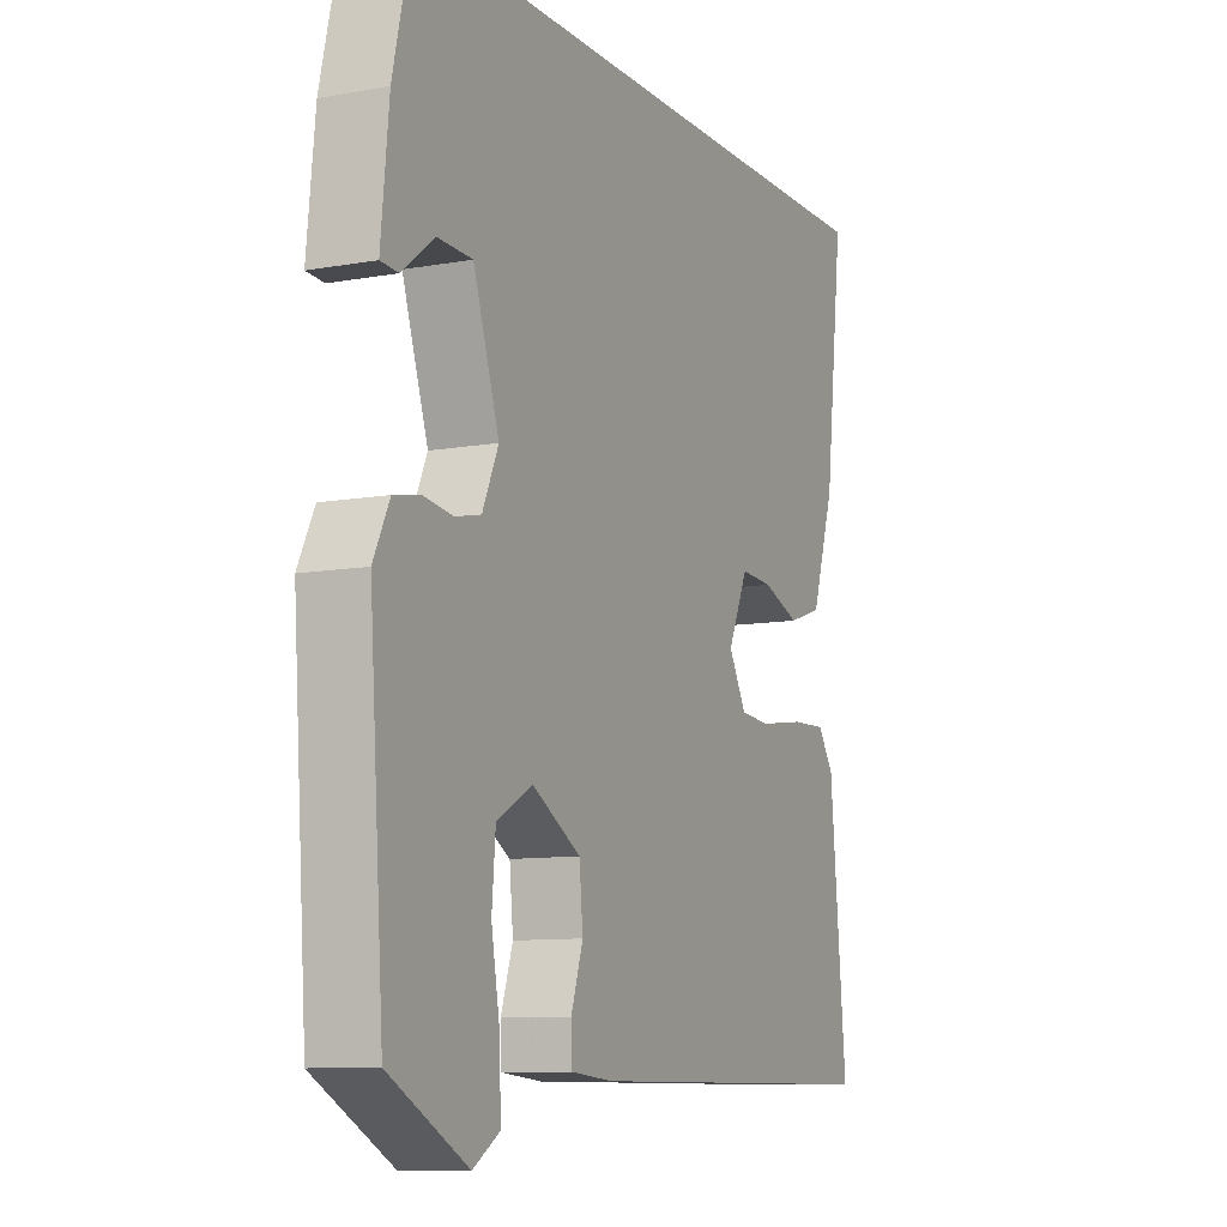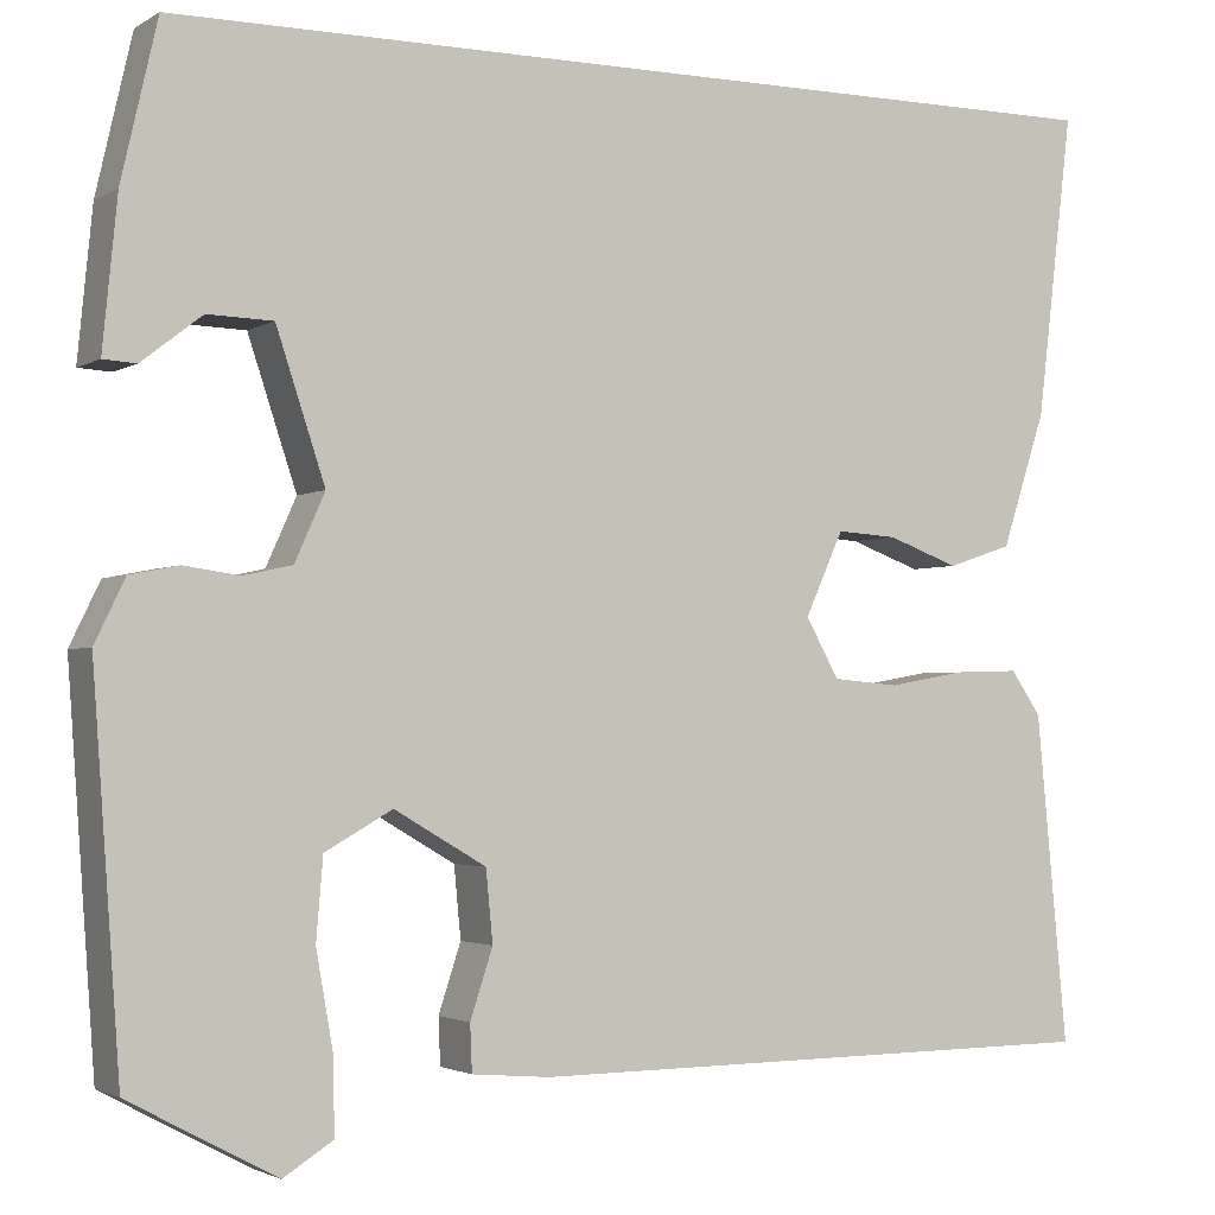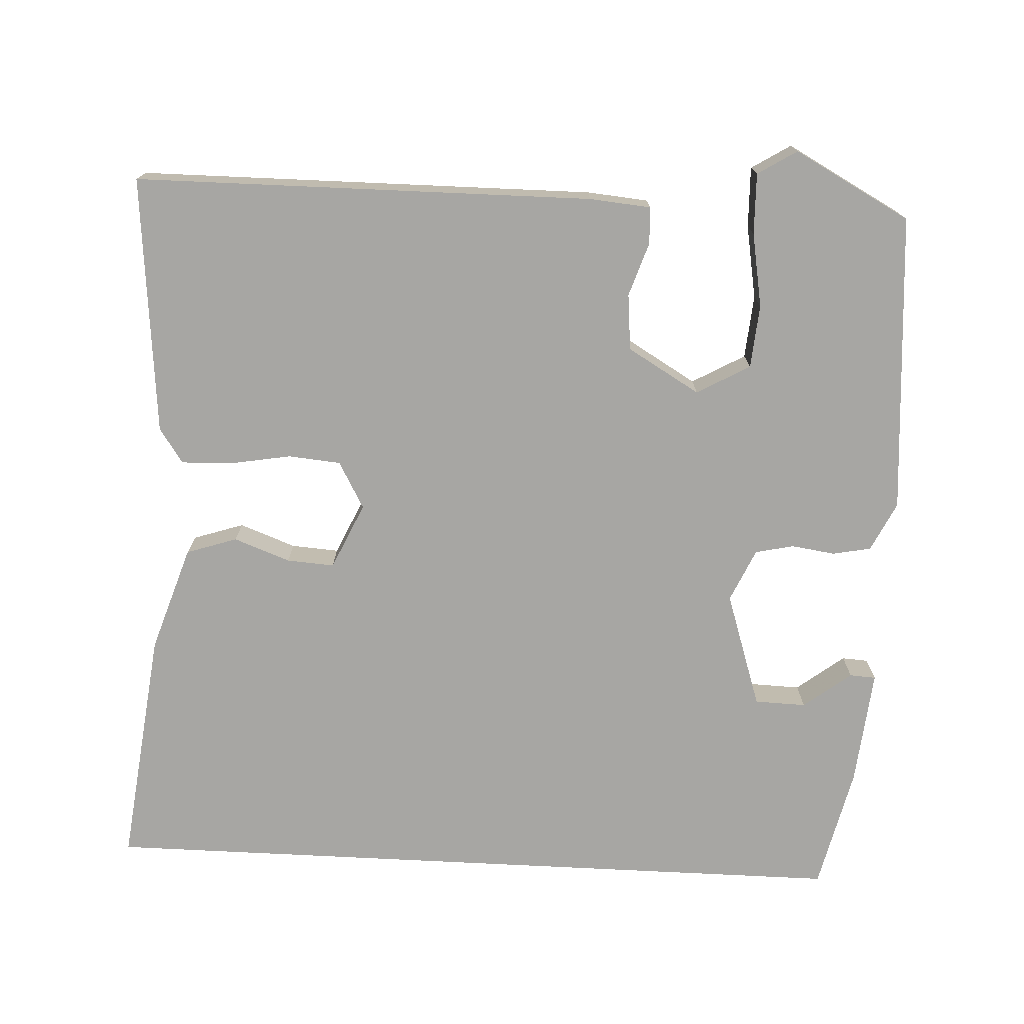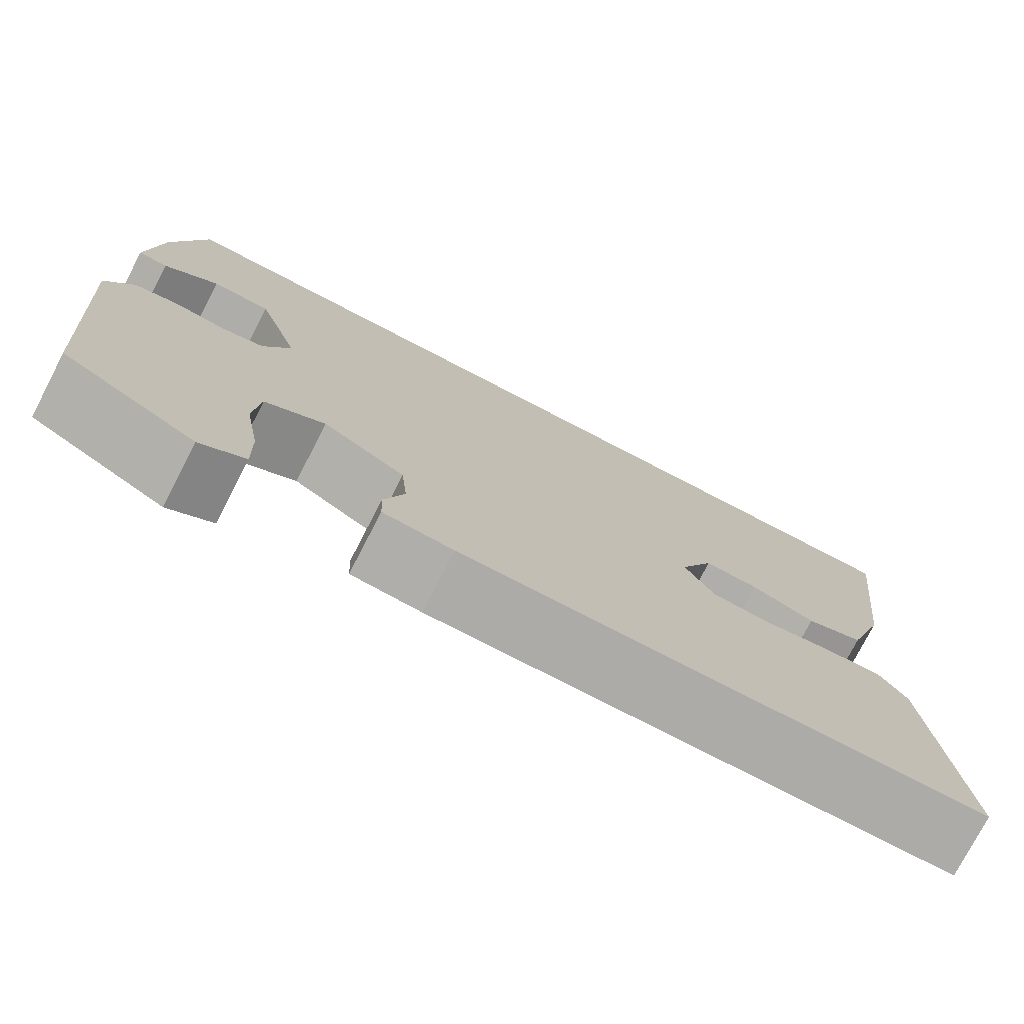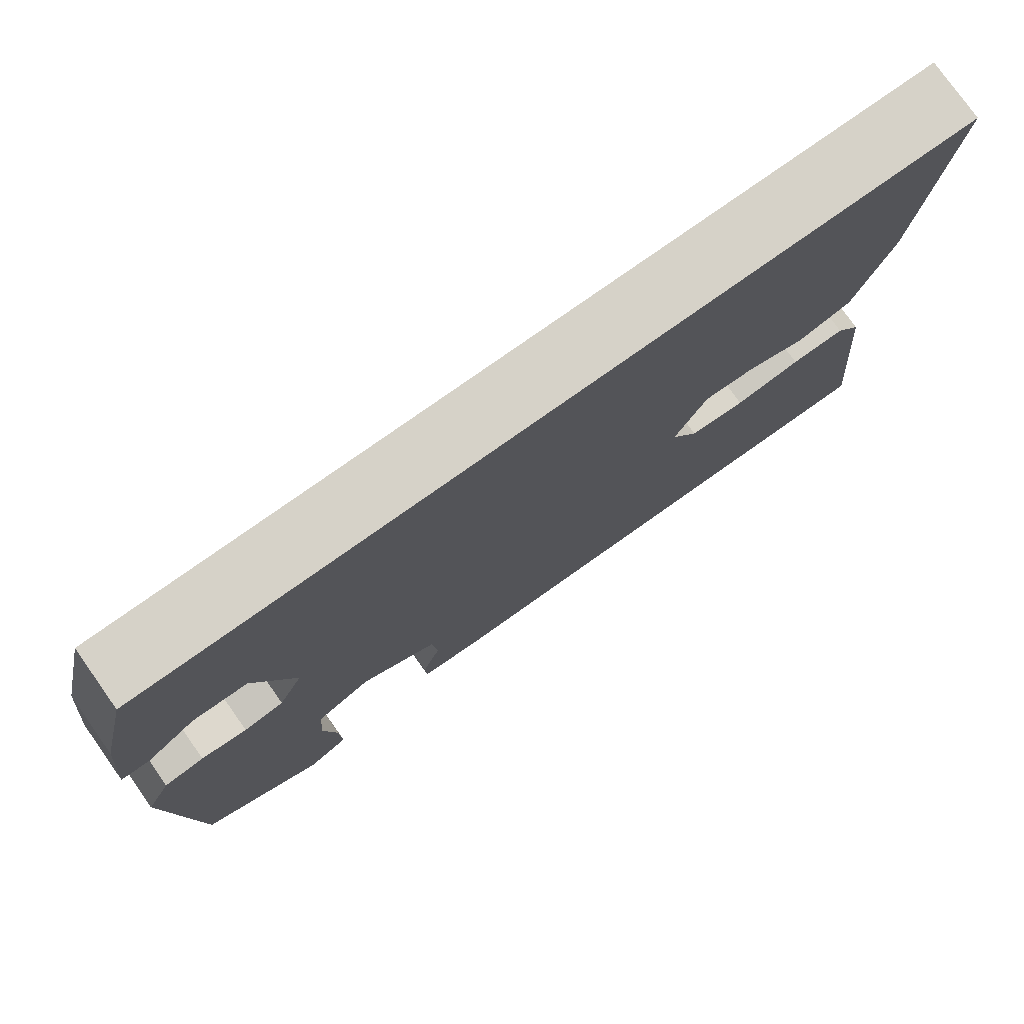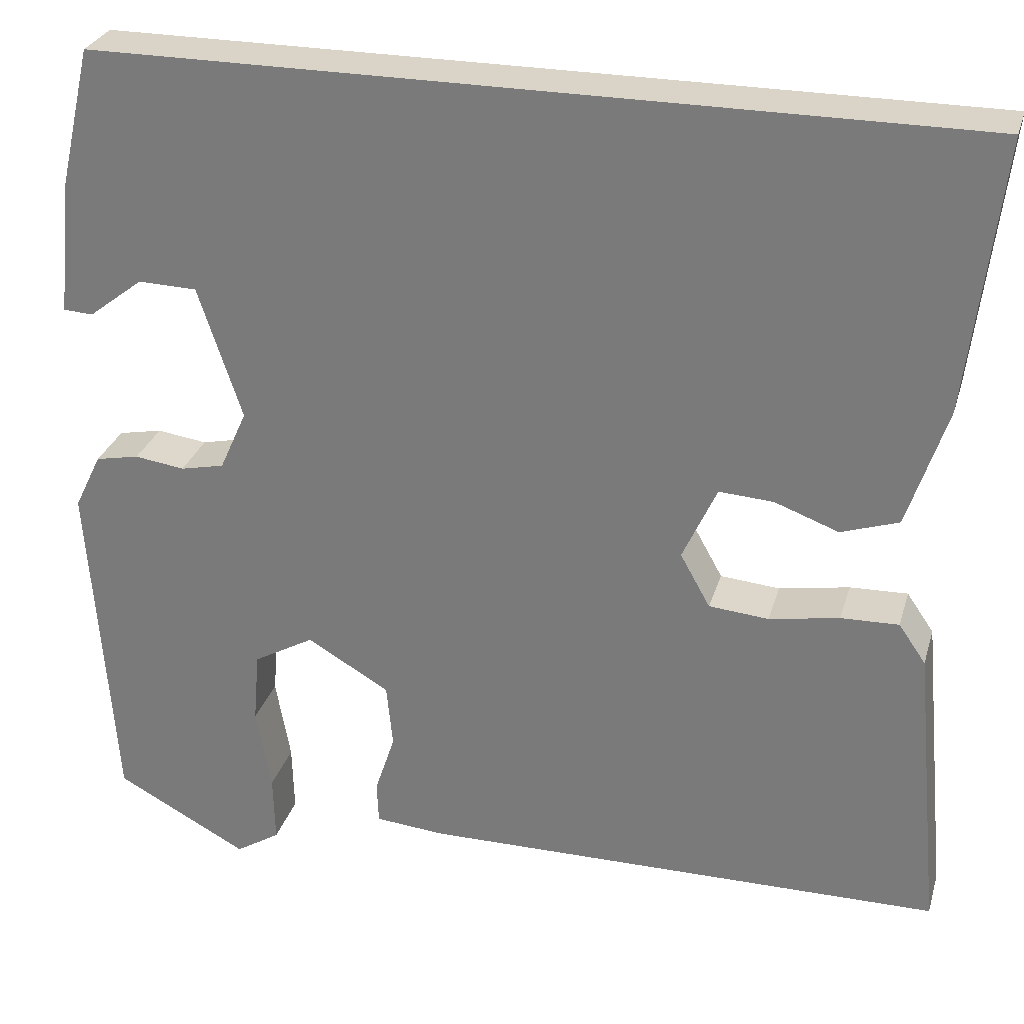
<metadata>
{"format":"obj","ext":"obj","renderer":"f3d","projection":"perspective","resolution":1024,"background":"white","views":[{"elev":-9.7,"azim":-64.9,"up":"+Z"},{"elev":-2.4,"azim":-28.0,"up":"+Z"},{"elev":-74.1,"azim":177.1,"up":"+Y"},{"elev":-76.5,"azim":-27.4,"up":"+Z"},{"elev":77.6,"azim":-35.3,"up":"+Z"},{"elev":28.7,"azim":15.4,"up":"+Z"}]}
</metadata>
<code>
v 0.527 0.07 0.5
v 0.49 0.07 0.189
v 0.445 0.07 0.051
v 0.379 0.07 0.029
v 0.306 0.07 0.056
v 0.244 0.07 0.06
v 0.205 0.07 -0.026
v 0.239 0.07 -0.087
v 0.307 0.07 -0.093
v 0.387 0.07 -0.079
v 0.453 0.07 -0.077
v 0.484 0.07 -0.122
v 0.516 0.07 -0.459
v -0.081 0.07 -0.463
v -0.161 0.07 -0.456
v -0.163 0.07 -0.408
v -0.14 0.07 -0.338
v -0.147 0.07 -0.265
v -0.241 0.07 -0.21
v -0.31 0.07 -0.249
v -0.317 0.07 -0.332
v -0.3 0.07 -0.428
v -0.298 0.07 -0.507
v -0.349 0.07 -0.539
v -0.5 0.07 -0.458
v -0.528 0.07 -0.066
v -0.497 0.07 -0.002
v -0.447 0.07 0.008
v -0.39 0.07 0
v -0.34 0.07 0.011
v -0.309 0.07 0.08
v -0.359 0.07 0.231
v -0.426 0.07 0.233
v -0.488 0.07 0.185
v -0.522 0.07 0.187
v -0.507 0.07 0.339
v -0.47 0.07 0.5
v 0.527 0 0.5
v 0.49 0 0.189
v 0.445 0 0.051
v 0.379 0 0.029
v 0.306 0 0.056
v 0.244 0 0.06
v 0.205 0 -0.026
v 0.239 0 -0.087
v 0.307 0 -0.093
v 0.387 0 -0.079
v 0.453 0 -0.077
v 0.484 0 -0.122
v 0.516 0 -0.459
v -0.081 0 -0.463
v -0.161 0 -0.456
v -0.163 0 -0.408
v -0.14 0 -0.338
v -0.147 0 -0.265
v -0.241 0 -0.21
v -0.31 0 -0.249
v -0.317 0 -0.332
v -0.3 0 -0.428
v -0.298 0 -0.507
v -0.349 0 -0.539
v -0.5 0 -0.458
v -0.528 0 -0.066
v -0.497 0 -0.002
v -0.447 0 0.008
v -0.39 0 0
v -0.34 0 0.011
v -0.309 0 0.08
v -0.359 0 0.231
v -0.426 0 0.233
v -0.488 0 0.185
v -0.522 0 0.187
v -0.507 0 0.339
v -0.47 0 0.5
f 35 36 37
f 34 35 37
f 33 34 37
f 32 33 37 1
f 31 32 1 2
f 30 31 2
f 29 30 2
f 27 28 29
f 26 27 29
f 25 26 29
f 24 25 29
f 23 24 29
f 22 23 29
f 21 22 29
f 20 21 29
f 19 20 29
f 18 19 29
f 15 16 17
f 14 15 17
f 13 14 17
f 12 13 17
f 11 12 17
f 10 11 17
f 9 10 17
f 8 9 17 18
f 7 8 18 29
f 2 3 4 5
f 2 5 6
f 29 2 6
f 6 7 29
f 74 73 72
f 74 72 71
f 74 71 70
f 38 74 70 69
f 39 38 69 68
f 39 68 67
f 39 67 66
f 66 65 64
f 66 64 63
f 66 63 62
f 66 62 61
f 66 61 60
f 66 60 59
f 66 59 58
f 66 58 57
f 66 57 56
f 66 56 55
f 54 53 52
f 54 52 51
f 54 51 50
f 54 50 49
f 54 49 48
f 54 48 47
f 54 47 46
f 55 54 46 45
f 66 55 45 44
f 42 41 40 39
f 43 42 39
f 43 39 66
f 66 44 43
f 1 38 39 2
f 2 39 40 3
f 3 40 41 4
f 4 41 42 5
f 5 42 43 6
f 6 43 44 7
f 7 44 45 8
f 8 45 46 9
f 9 46 47 10
f 10 47 48 11
f 11 48 49 12
f 12 49 50 13
f 13 50 51 14
f 14 51 52 15
f 15 52 53 16
f 16 53 54 17
f 17 54 55 18
f 18 55 56 19
f 19 56 57 20
f 20 57 58 21
f 21 58 59 22
f 22 59 60 23
f 23 60 61 24
f 24 61 62 25
f 25 62 63 26
f 26 63 64 27
f 27 64 65 28
f 28 65 66 29
f 29 66 67 30
f 30 67 68 31
f 31 68 69 32
f 32 69 70 33
f 33 70 71 34
f 34 71 72 35
f 35 72 73 36
f 36 73 74 37
f 37 74 38 1

</code>
